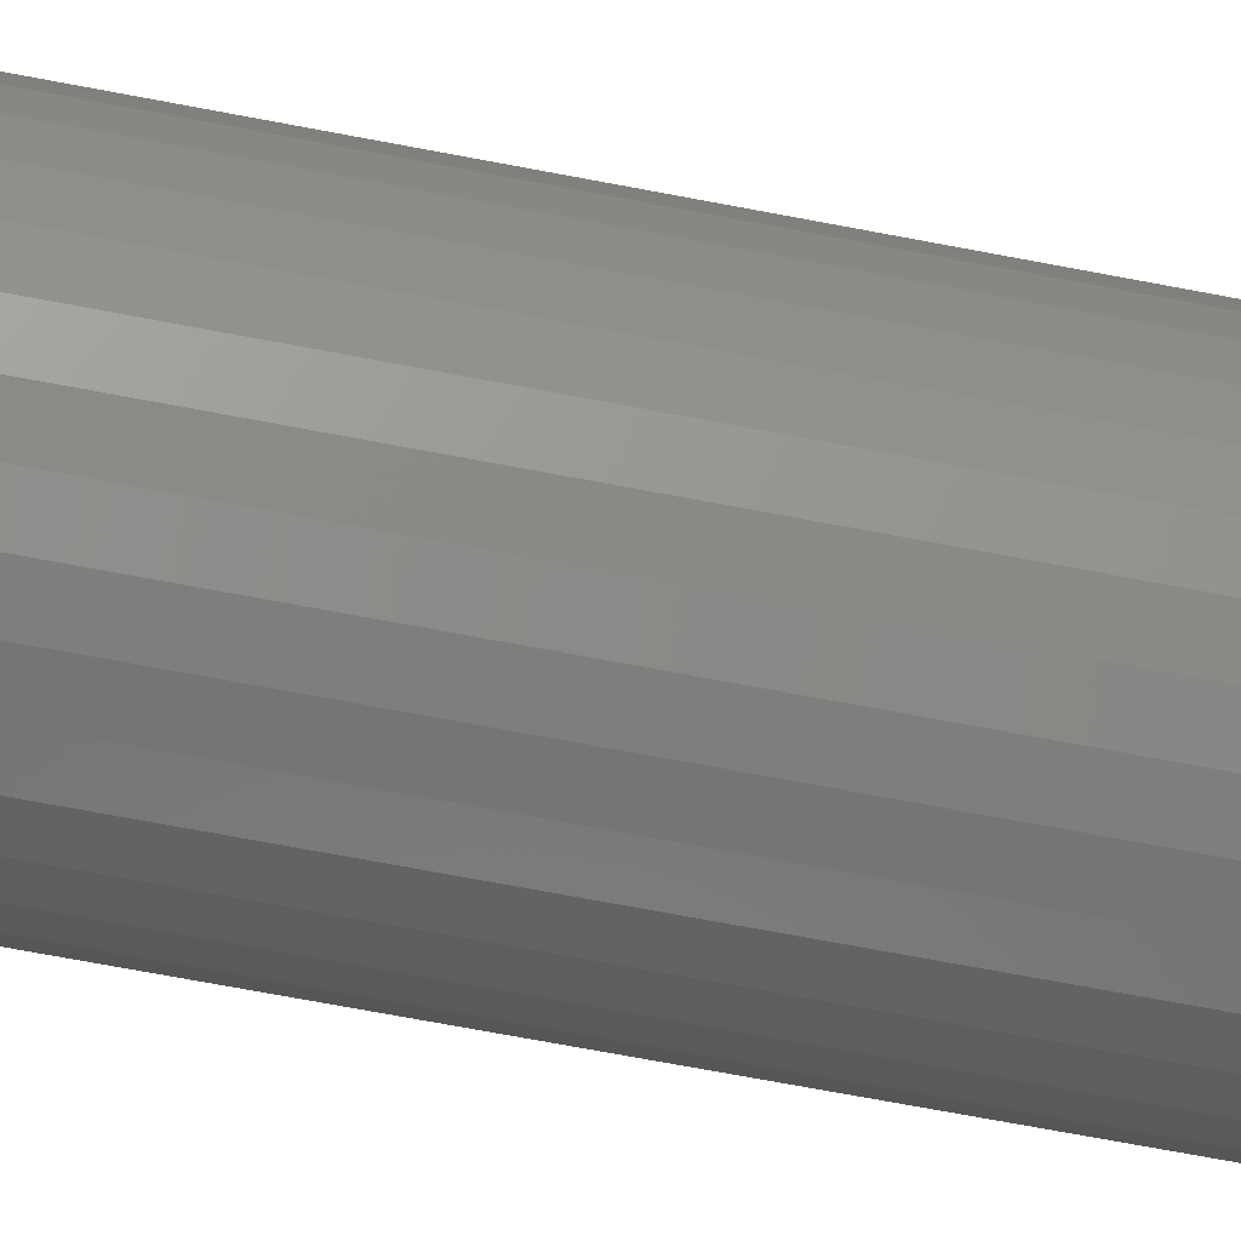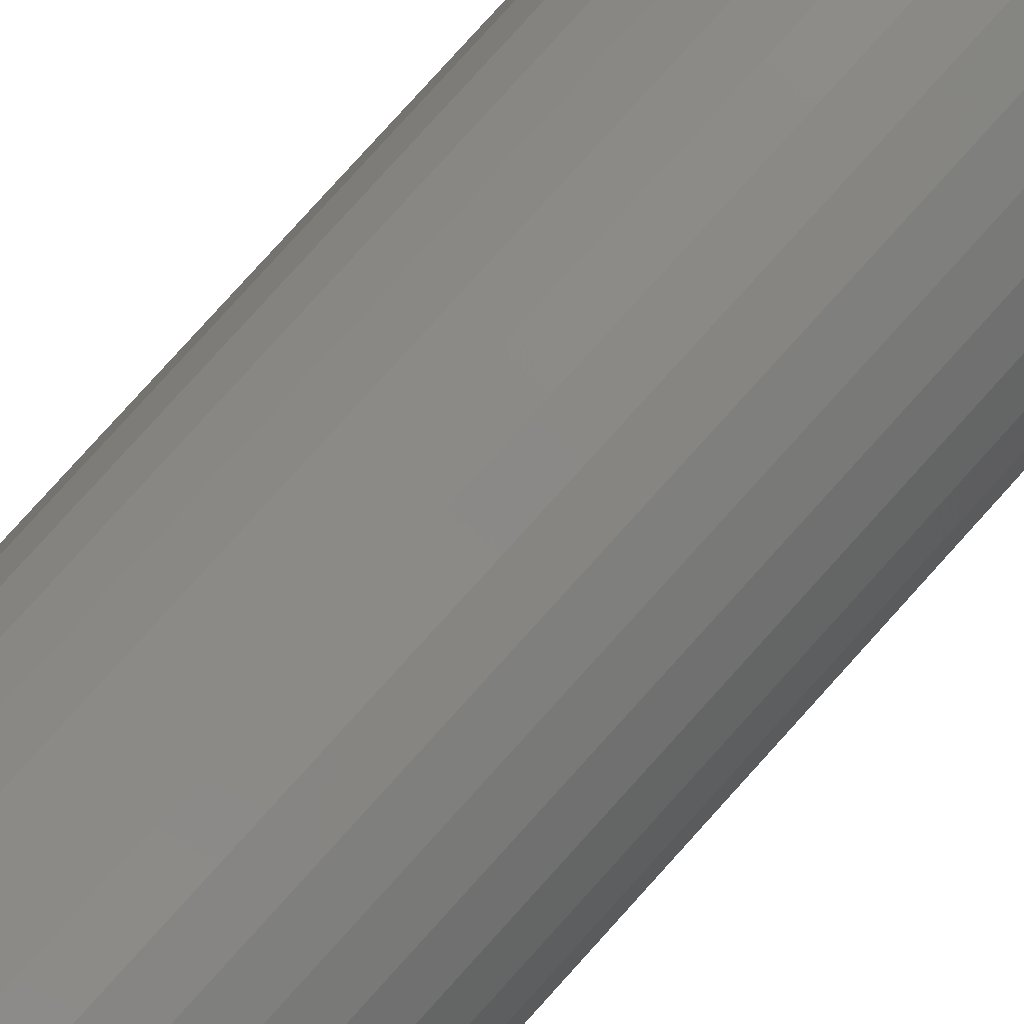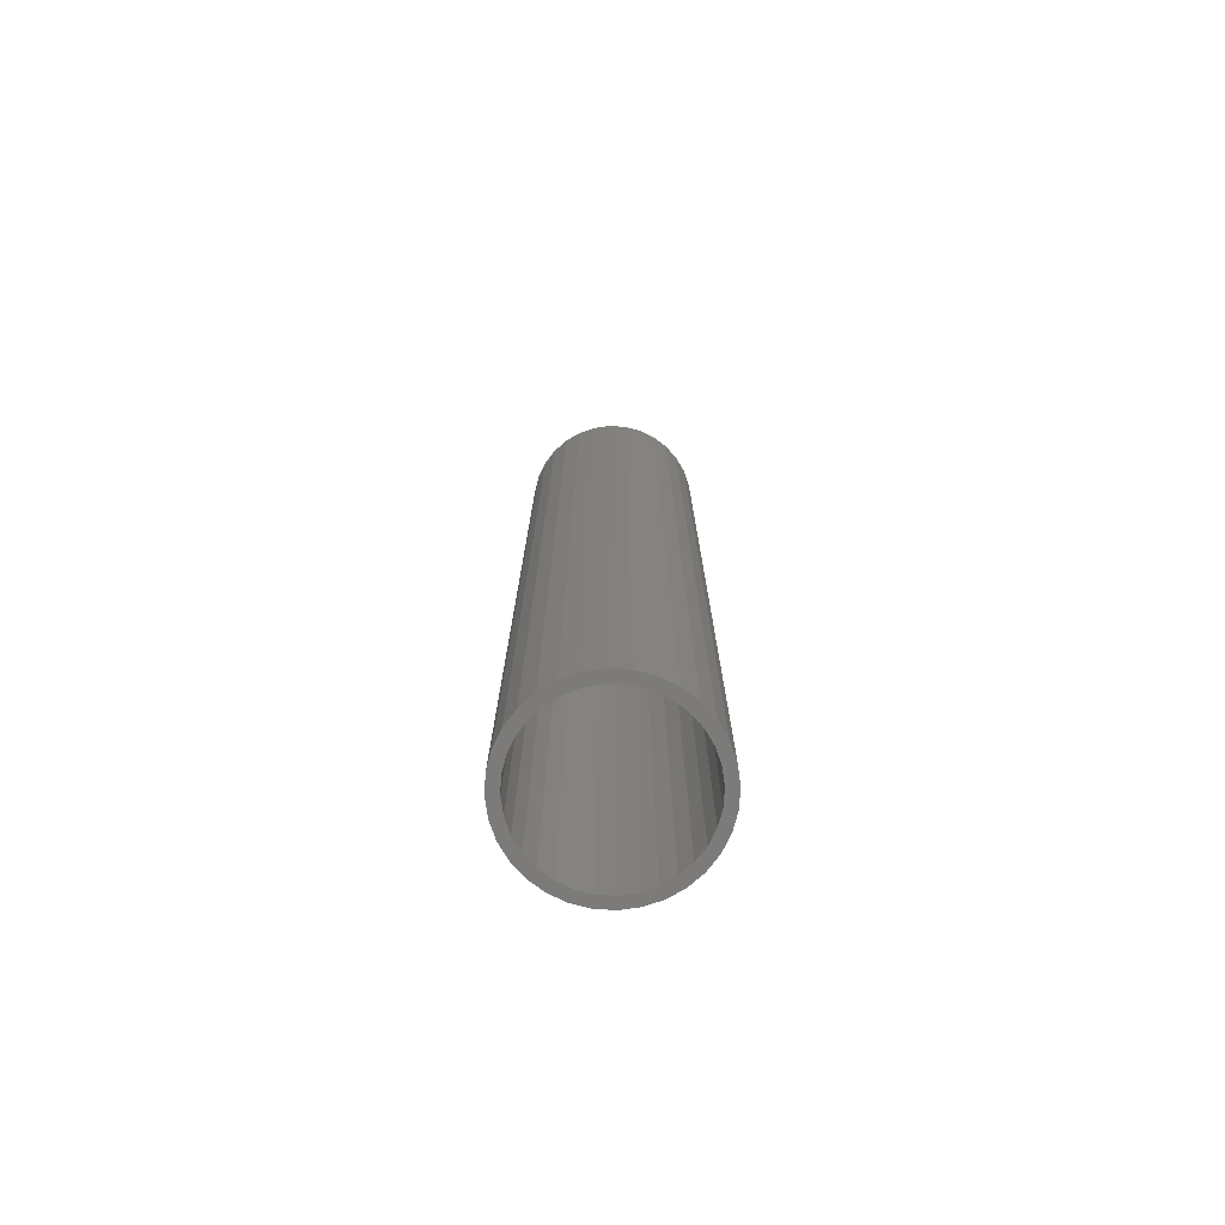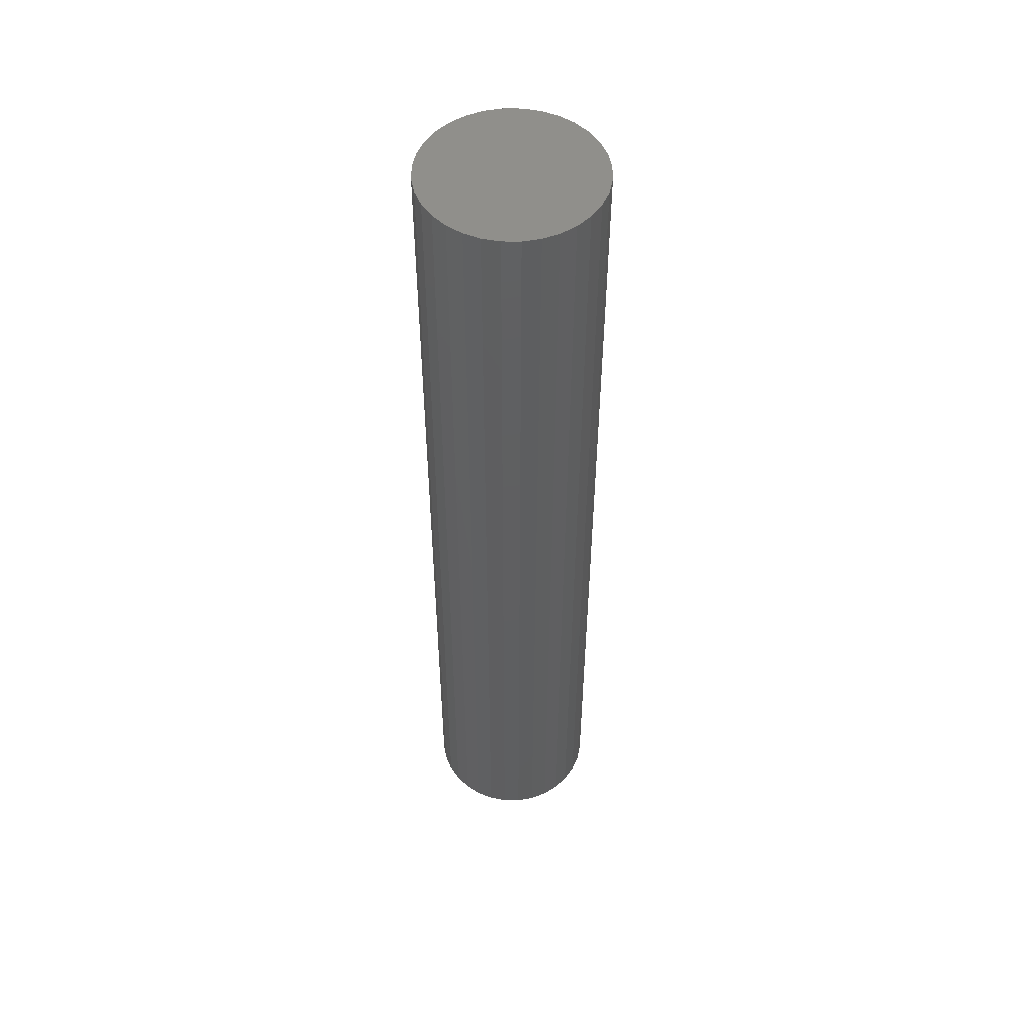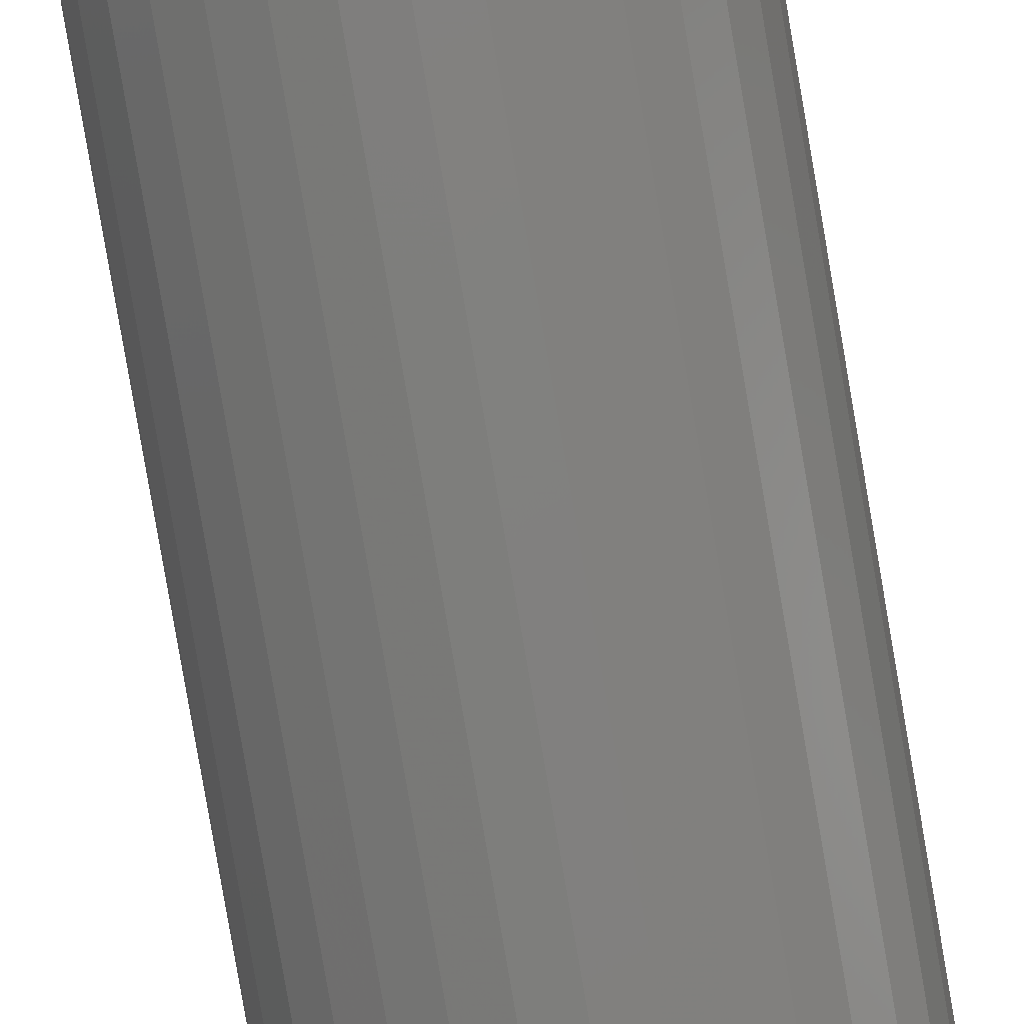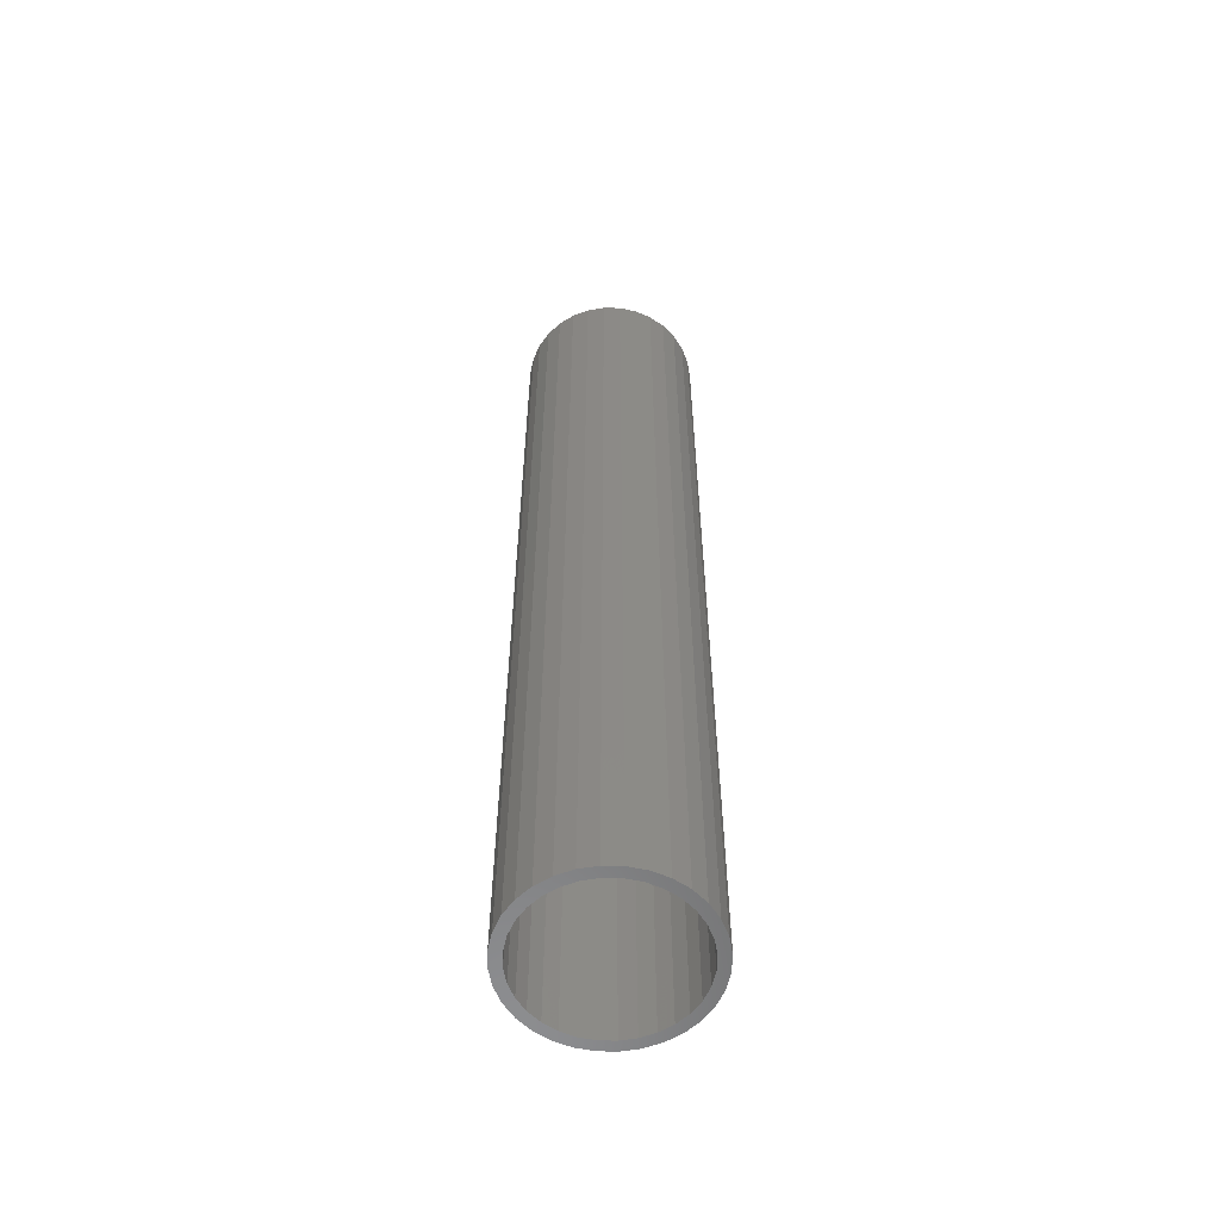
<metadata>
{"format":"stl","ext":"stl","renderer":"f3d","projection":"perspective","resolution":1024,"background":"white","views":[{"elev":-61.7,"azim":78.5,"up":"+Z"},{"elev":78.3,"azim":41.9,"up":"+Z"},{"elev":-75.0,"azim":24.8,"up":"+Y"},{"elev":51.4,"azim":-16.5,"up":"+Y"},{"elev":-79.9,"azim":9.7,"up":"+Z"},{"elev":-57.9,"azim":-29.4,"up":"+Y"}]}
</metadata>
<code>
# stl→obj: 128 verts, 252 faces
v 0.007895 -0.6797 0.05535
v 0.007895 -0.6797 0.06316
v -0.004427 -0.6797 0.06194
v -0.01627 -0.6797 0.05835
v -0.002903 -0.6797 0.05428
v -0.02719 -0.6797 0.05251
v -0.01329 -0.6797 0.05113
v -0.02285 -0.6797 0.04602
v -0.03676 -0.6797 0.04466
v -0.03124 -0.6797 0.03914
v -0.04462 -0.6797 0.03509
v -0.03812 -0.6797 0.03075
v -0.05046 -0.6797 0.02417
v -0.04324 -0.6797 0.02118
v -0.05405 -0.6797 0.01232
v -0.04639 -0.6797 0.0108
v -0.04324 -0.6797 -0.02118
v -0.04639 -0.6797 -0.0108
v -0.05405 -0.6797 -0.01232
v -0.05046 -0.6797 -0.02417
v -0.03812 -0.6797 -0.03075
v -0.04462 -0.6797 -0.03509
v -0.03124 -0.6797 -0.03914
v -0.03676 -0.6797 -0.04466
v -0.02285 -0.6797 -0.04602
v -0.02719 -0.6797 -0.05251
v -0.01329 -0.6797 -0.05113
v -0.002903 -0.6797 -0.05428
v -0.01627 -0.6797 -0.05835
v 0.007895 -0.6797 -0.05535
v -0.004427 -0.6797 -0.06194
v 0.007895 -0.6797 -0.06316
v 0.02022 -0.6797 0.06194
v 0.03206 -0.6797 0.05835
v 0.01869 -0.6797 0.05428
v 0.04298 -0.6797 0.05251
v 0.02907 -0.6797 0.05113
v 0.03864 -0.6797 0.04602
v 0.05255 -0.6797 0.04466
v 0.04703 -0.6797 0.03914
v 0.06041 -0.6797 0.03509
v 0.05391 -0.6797 0.03075
v 0.06625 -0.6797 0.02417
v 0.05903 -0.6797 0.02118
v 0.06984 -0.6797 0.01232
v 0.06218 -0.6797 0.0108
v 0.06324 -0.6797 -6.335e-17
v 0.06984 -0.6797 -0.01232
v 0.06218 -0.6797 -0.0108
v 0.05903 -0.6797 -0.02118
v 0.06625 -0.6797 -0.02417
v 0.05391 -0.6797 -0.03075
v 0.06041 -0.6797 -0.03509
v 0.04703 -0.6797 -0.03914
v 0.05255 -0.6797 -0.04466
v 0.03864 -0.6797 -0.04602
v 0.04298 -0.6797 -0.05251
v 0.02907 -0.6797 -0.05113
v 0.01869 -0.6797 -0.05428
v 0.03206 -0.6797 -0.05835
v 0.02022 -0.6797 -0.06194
v 0.07105 -0.6797 -9.648e-18
v -0.05526 -0.6797 -1.934e-17
v -0.04745 -0.6797 -2.269e-17
v 0.007895 -0.007812 -0.05535
v 0.01869 -0.007812 -0.05428
v 0.02907 -0.007812 -0.05113
v 0.03864 -0.007812 -0.04602
v 0.04703 -0.007812 -0.03914
v 0.05391 -0.007812 -0.03075
v 0.05903 -0.007812 -0.02118
v 0.06218 -0.007812 -0.0108
v 0.06324 -0.007812 -7.691e-17
v -0.002903 -0.007812 -0.05428
v -0.01329 -0.007812 -0.05113
v -0.02285 -0.007812 -0.04602
v -0.03124 -0.007812 -0.03914
v -0.03812 -0.007812 -0.03075
v -0.04324 -0.007812 -0.02118
v -0.04639 -0.007812 -0.0108
v -0.04745 -0.007812 -2.269e-17
v 0.007895 -0.007812 0.05535
v -0.002903 -0.007812 0.05428
v -0.01329 -0.007812 0.05113
v -0.02285 -0.007812 0.04602
v -0.03124 -0.007812 0.03914
v -0.03812 -0.007812 0.03075
v -0.04324 -0.007812 0.02118
v -0.04639 -0.007812 0.0108
v 0.01869 -0.007812 0.05428
v 0.02907 -0.007812 0.05113
v 0.03864 -0.007812 0.04602
v 0.04703 -0.007812 0.03914
v 0.05391 -0.007812 0.03075
v 0.05903 -0.007812 0.02118
v 0.06218 -0.007812 0.0108
v 0.007895 1.11e-16 0.06316
v 0.02022 1.124e-16 0.06194
v -0.004427 1.097e-16 0.06194
v -0.01627 1.083e-16 0.05835
v 0.03206 1.137e-16 0.05835
v -0.02719 1.071e-16 0.05251
v 0.04298 1.149e-16 0.05251
v -0.03676 1.061e-16 0.04466
v 0.05255 1.16e-16 0.04466
v -0.04462 1.052e-16 0.03509
v 0.06041 1.169e-16 0.03509
v 0.05255 1.16e-16 -0.04466
v -0.03676 1.061e-16 -0.04466
v 0.06041 1.169e-16 -0.03509
v -0.02719 1.071e-16 -0.05251
v 0.04298 1.149e-16 -0.05251
v -0.01627 1.083e-16 -0.05835
v 0.03206 1.137e-16 -0.05835
v -0.004427 1.097e-16 -0.06194
v 0.02022 1.124e-16 -0.06194
v 0.007895 1.11e-16 -0.06316
v -0.04462 1.052e-16 -0.03509
v -0.05046 1.045e-16 -0.02417
v 0.06625 1.175e-16 -0.02417
v -0.05405 1.041e-16 -0.01232
v 0.06984 1.179e-16 -0.01232
v -0.05526 1.04e-16 -1.934e-17
v 0.07105 1.18e-16 -9.648e-18
v -0.05405 1.041e-16 0.01232
v 0.06984 1.179e-16 0.01232
v -0.05046 1.045e-16 0.02417
v 0.06625 1.175e-16 0.02417
f 1 2 3
f 1 3 4
f 5 1 4
f 4 6 5
f 5 6 7
f 8 7 6
f 6 9 8
f 10 8 9
f 9 11 10
f 12 10 11
f 11 13 12
f 12 13 14
f 14 13 15
f 14 15 16
f 17 18 19
f 19 20 17
f 21 17 20
f 20 22 21
f 21 22 23
f 23 22 24
f 23 24 25
f 25 24 26
f 26 27 25
f 28 27 26
f 26 29 28
f 30 28 29
f 30 29 31
f 30 31 32
f 33 2 1
f 1 34 33
f 34 1 35
f 34 35 36
f 35 37 36
f 36 37 38
f 36 38 39
f 39 38 40
f 39 40 41
f 41 40 42
f 41 42 43
f 42 44 43
f 45 43 44
f 44 46 45
f 47 45 46
f 48 49 50
f 48 50 51
f 51 50 52
f 51 52 53
f 52 54 53
f 55 53 54
f 54 56 55
f 57 55 56
f 57 56 58
f 57 58 59
f 57 59 60
f 60 59 30
f 61 60 30
f 30 32 61
f 62 45 47
f 62 47 49
f 62 49 48
f 63 19 18
f 63 18 64
f 63 64 16
f 63 16 15
f 65 59 66
f 66 59 58
f 66 58 67
f 67 58 56
f 67 56 68
f 68 56 54
f 68 54 69
f 69 54 52
f 69 52 70
f 70 52 50
f 70 50 71
f 71 50 49
f 71 49 72
f 72 49 47
f 72 47 73
f 59 65 30
f 30 65 74
f 30 74 28
f 28 74 75
f 28 75 27
f 27 75 76
f 27 76 25
f 25 76 77
f 25 77 23
f 23 77 78
f 23 78 21
f 21 78 79
f 21 79 17
f 17 79 80
f 17 80 18
f 18 80 81
f 18 81 64
f 82 5 83
f 83 5 7
f 83 7 84
f 84 7 8
f 84 8 85
f 85 8 10
f 85 10 86
f 86 10 12
f 86 12 87
f 87 12 14
f 87 14 88
f 88 14 16
f 88 16 89
f 89 16 64
f 89 64 81
f 5 82 1
f 1 82 90
f 1 90 35
f 35 90 91
f 35 91 37
f 37 91 92
f 37 92 38
f 38 92 93
f 38 93 40
f 40 93 94
f 40 94 42
f 42 94 95
f 42 95 44
f 44 95 96
f 44 96 46
f 46 96 73
f 46 73 47
f 83 90 82
f 90 83 84
f 90 84 91
f 91 84 85
f 91 85 92
f 92 85 86
f 92 86 93
f 93 86 87
f 93 87 94
f 94 87 88
f 94 88 95
f 71 78 70
f 70 78 77
f 70 77 69
f 69 77 76
f 69 76 68
f 68 76 75
f 68 75 67
f 67 75 74
f 67 74 66
f 66 74 65
f 95 88 96
f 96 88 89
f 96 89 73
f 73 89 81
f 73 81 72
f 72 81 80
f 72 80 71
f 71 80 79
f 71 79 78
f 97 98 99
f 100 99 98
f 101 100 98
f 102 100 101
f 103 102 101
f 104 102 103
f 105 104 103
f 106 104 105
f 107 106 105
f 108 109 110
f 111 109 108
f 112 111 108
f 113 111 112
f 114 113 112
f 115 113 114
f 116 115 114
f 117 115 116
f 109 118 110
f 110 118 119
f 110 119 120
f 120 119 121
f 120 121 122
f 122 121 123
f 122 123 124
f 124 123 125
f 124 125 126
f 126 125 127
f 126 127 128
f 128 127 106
f 128 106 107
f 124 62 122
f 122 62 48
f 122 48 120
f 120 48 51
f 120 51 110
f 110 51 53
f 110 53 108
f 108 53 55
f 108 55 112
f 112 55 57
f 112 57 114
f 114 57 60
f 114 60 116
f 116 60 61
f 116 61 117
f 117 61 32
f 117 32 115
f 115 32 31
f 115 31 113
f 113 31 29
f 113 29 111
f 111 29 26
f 111 26 109
f 109 26 24
f 109 24 118
f 118 24 22
f 118 22 119
f 119 22 20
f 119 20 121
f 121 20 19
f 121 19 123
f 123 19 63
f 123 63 125
f 125 63 15
f 125 15 127
f 127 15 13
f 127 13 106
f 106 13 11
f 106 11 104
f 104 11 9
f 104 9 102
f 102 9 6
f 102 6 100
f 100 6 4
f 100 4 99
f 99 4 3
f 99 3 97
f 97 3 2
f 97 2 98
f 98 2 33
f 98 33 101
f 101 33 34
f 101 34 103
f 103 34 36
f 103 36 105
f 105 36 39
f 105 39 107
f 107 39 41
f 107 41 128
f 128 41 43
f 128 43 126
f 126 43 45
f 126 45 124
f 124 45 62

</code>
